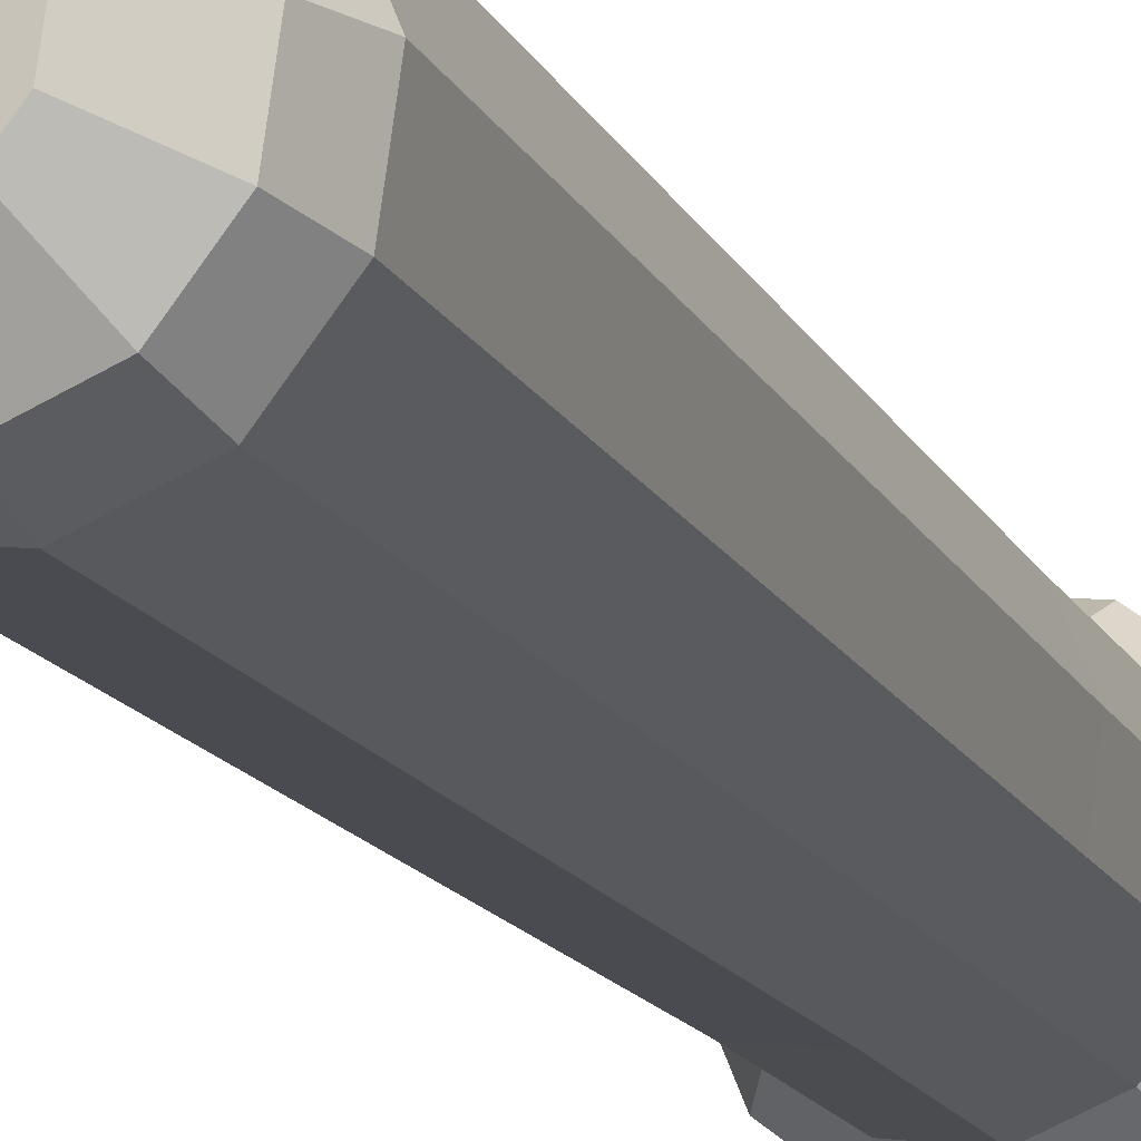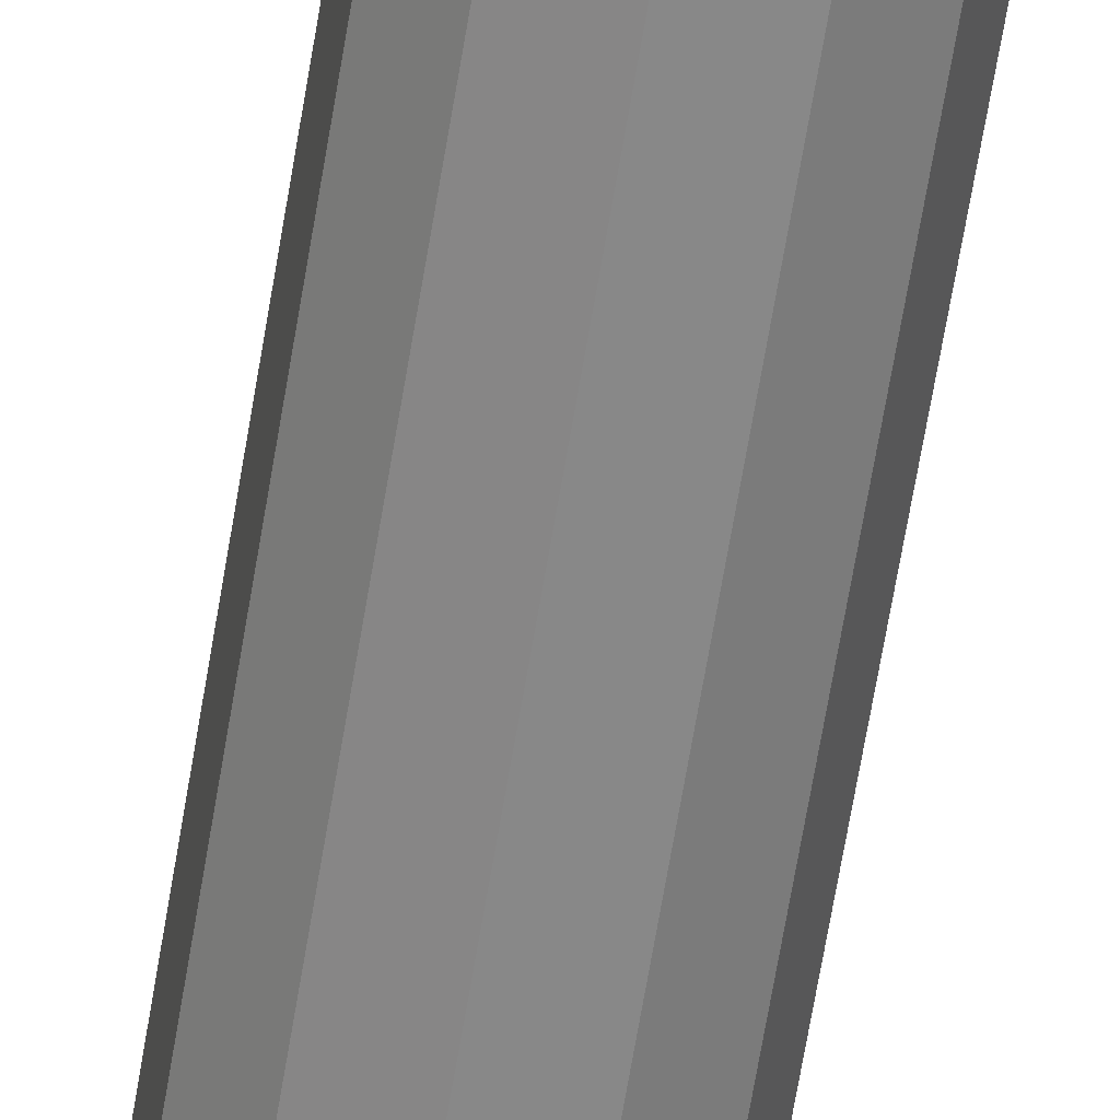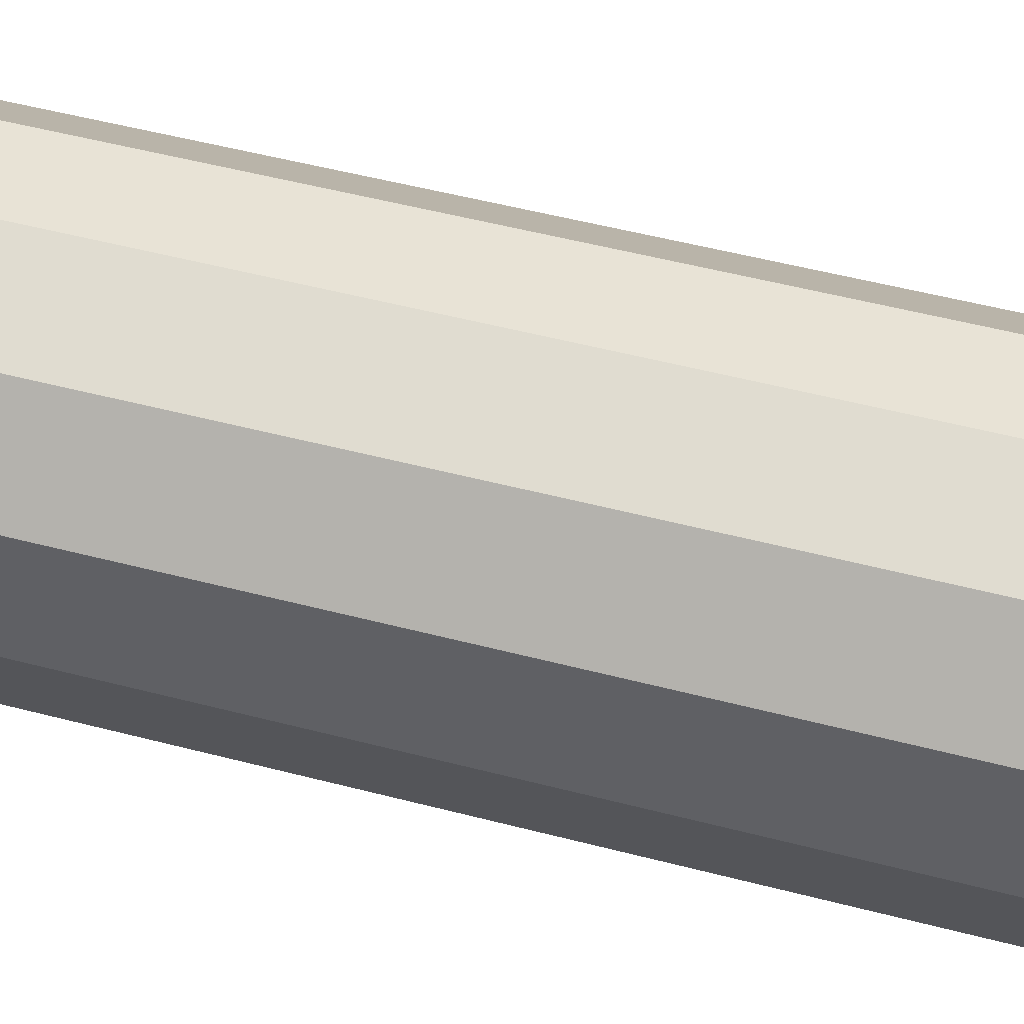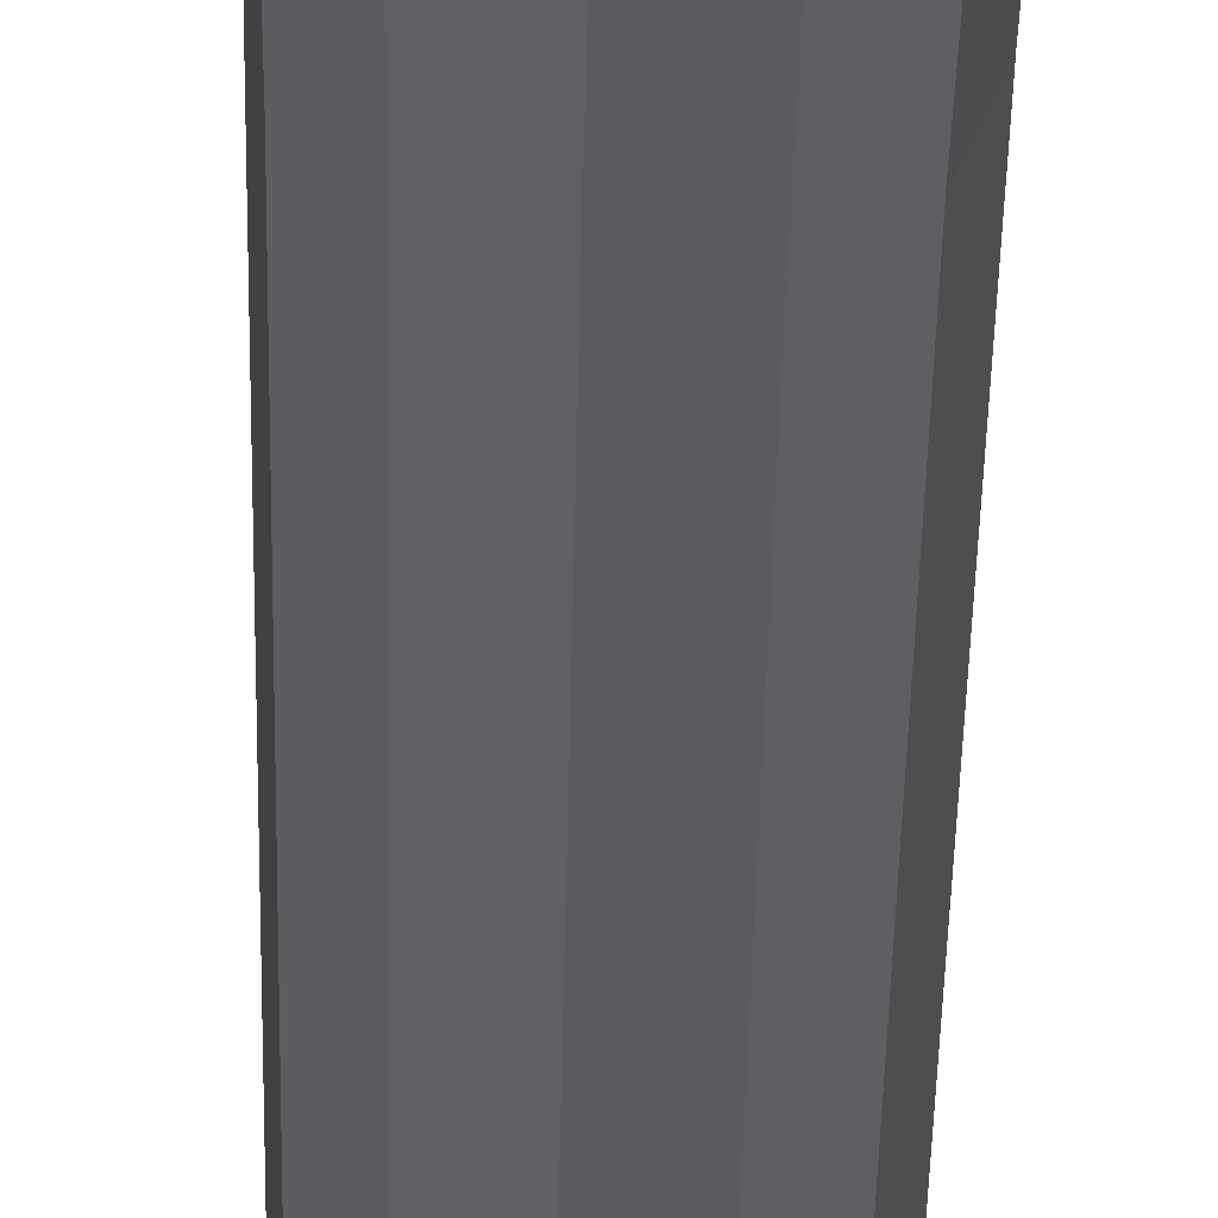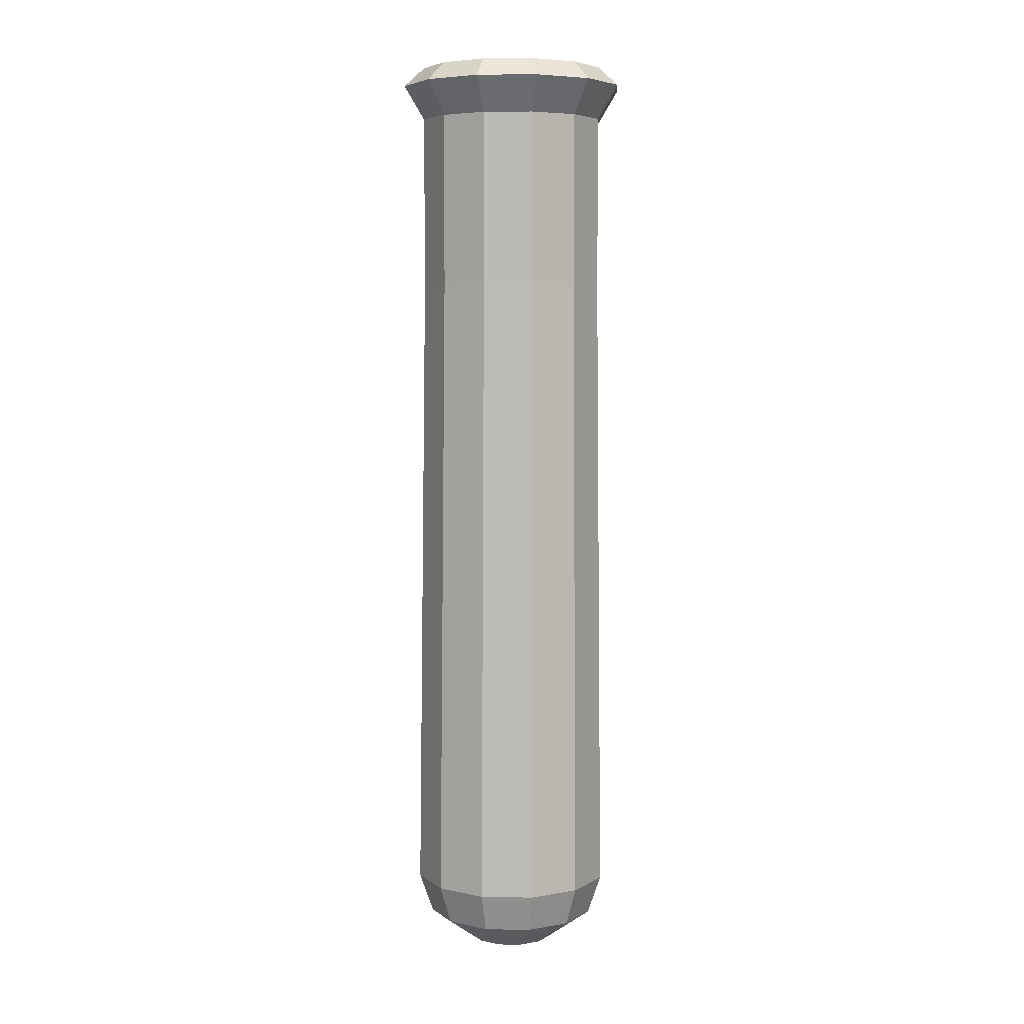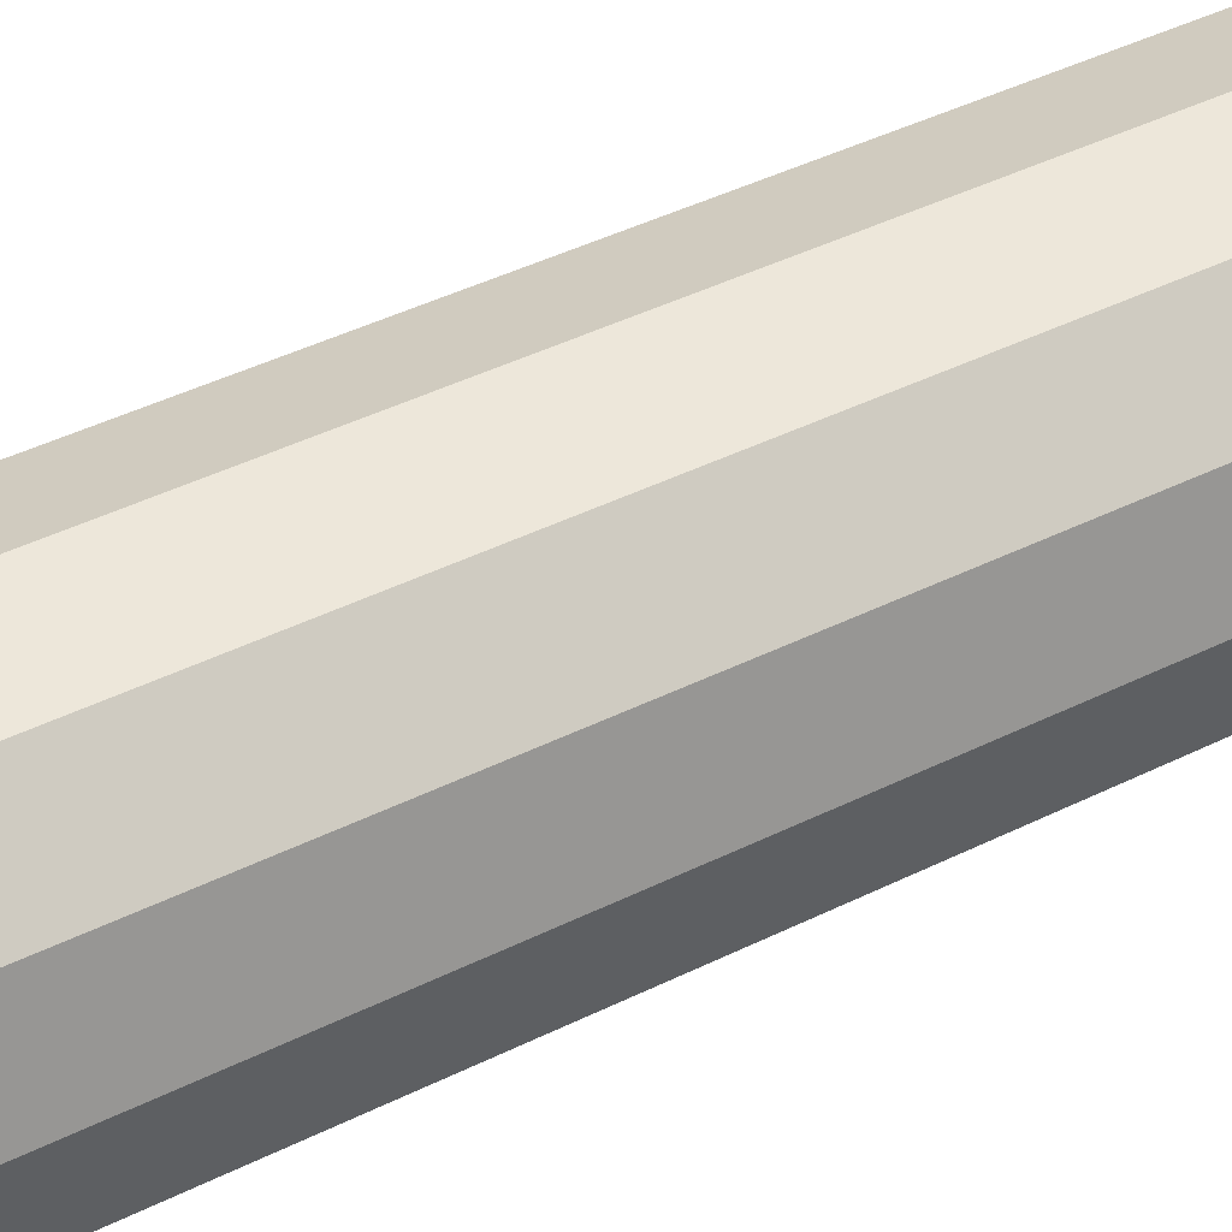
<metadata>
{"format":"obj","ext":"obj","renderer":"f3d","projection":"perspective","resolution":1024,"background":"white","views":[{"elev":-15.9,"azim":19.4,"up":"+Z"},{"elev":-62.8,"azim":170.7,"up":"+Z"},{"elev":77.9,"azim":-77.3,"up":"+Z"},{"elev":-36.8,"azim":178.9,"up":"+Z"},{"elev":6.0,"azim":-109.3,"up":"+Y"},{"elev":47.0,"azim":61.2,"up":"+Z"}]}
</metadata>
<code>
o ITAT_DRAGONBLOOD
v 0.00309 0.1966 -0.02516
v 0.01901 0.000987 0.002047
v 0.02025 0.1966 0.01526
v -0.01199 0.000987 0.0152
v -0.02516 0.1966 -0.00309
v -0.007887 0.000987 -0.01822
v -0.00309 0.1966 0.02516
v 0.02334 0.1966 -0.009907
v -0.01959 0.000987 -0.002691
v 0.01141 0.000987 -0.01585
v 0.007306 0.000987 0.01757
v 0.005537 -0.006033 -0.008056
v -0.02025 0.1966 -0.01526
v -0.01526 0.1966 0.02025
v -0.01916 0.2007 0.008134
v 0.008134 0.2007 0.01916
v 0.009321 -0.006033 0.000858
v 0.003493 -0.006033 0.008592
v -0.006119 -0.006033 0.007412
v -0.004075 -0.006033 -0.009236
v -0.009903 -0.006033 -0.001502
v -0.009907 0.1966 -0.02334
v 0.01526 0.1966 -0.02025
v 0.02516 0.1966 0.00309
v -0.01663 0.2007 -0.01253
v 0.002537 0.2007 -0.02066
v 0.02066 0.2007 0.002537
v -0.01253 0.2007 0.01663
v 0.01916 0.2007 -0.008134
v -0.01582 0.000987 -0.01202
v 0.002078 0.000987 -0.01962
v -0.01819 0.000987 0.007275
v 0.0176 0.000987 -0.007918
v -0.00266 0.000987 0.01897
v 0.01524 0.000987 0.01138
v -0.008134 0.1891 -0.01916
v 0.01253 0.1891 -0.01663
v 0.02066 0.1891 0.002537
v -0.02334 0.1966 0.009907
v -0.02066 0.1891 -0.002537
v 0.009907 0.1966 0.02334
v -0.002537 0.1891 0.02066
v -0.01663 0.1891 -0.01253
v 0.002537 0.1891 -0.02066
v -0.01916 0.1891 0.008134
v -0.01253 0.1891 0.01663
v 0.01916 0.1891 -0.008134
v 0.008134 0.1891 0.01916
v 0.01663 0.1891 0.01253
v -0.02259 0.009746 -0.00306
v -0.009069 0.009746 -0.021
v -0.01381 0.009746 0.01762
v 0.01323 0.009746 -0.01826
v 0.008488 0.009746 0.02036
v 0.02201 0.009746 0.002416
v -0.008134 0.2007 -0.01916
v 0.01663 0.2007 0.01253
v -0.002537 0.2007 0.02066
v 0.01253 0.2007 -0.01663
v -0.02066 0.2007 -0.002537
v -0.01823 0.009746 -0.01384
v 0.002447 0.009746 -0.02262
v -0.02097 0.009746 0.008457
v 0.02039 0.009746 -0.0091
v -0.003029 0.009746 0.02198
v 0.01765 0.009746 0.0132
v 0.007443 -0.006033 0.005506
v -0.008025 -0.006033 -0.00615
v -0.009205 -0.006033 0.003462
v 0.008623 -0.006033 -0.004106
v 0.000889 -0.006033 -0.009934
v -0.001471 -0.006033 0.00929
v -0.008134 0.151 -0.01916
v -0.02066 0.151 -0.002537
v 0.01253 0.151 -0.01663
v -0.01253 0.151 0.01663
v 0.02066 0.151 0.002537
v 0.008134 0.151 0.01916
v -0.01663 0.151 -0.01253
v 0.002537 0.151 -0.02066
v -0.01916 0.151 0.008134
v 0.01916 0.151 -0.008134
v -0.002537 0.151 0.02066
v 0.01663 0.151 0.01253
f 77 84 66
f 76 81 63
f 65 54 78
f 51 61 79
f 60 28 16
f 79 73 51
f 11 34 72
f 55 64 82
f 84 78 54
f 27 57 3
f 60 16 59
f 80 75 53
f 63 52 76
f 4 32 69
f 53 62 80
f 30 6 20
f 35 11 18
f 54 66 84
f 31 10 12
f 33 2 17
f 13 5 60
f 74 79 61
f 14 7 58
f 83 76 52
f 15 60 5
f 5 39 15
f 16 58 7
f 7 41 16
f 17 70 33
f 21 69 32
f 67 17 2
f 17 19 20
f 17 18 19
f 72 18 11
f 12 17 20
f 12 71 31
f 19 21 20
f 20 68 30
f 1 22 56
f 73 80 62
f 75 82 64
f 56 60 59
f 82 77 55
f 8 23 59
f 25 56 22
f 22 13 25
f 26 59 23
f 23 1 26
f 3 24 27
f 24 8 29
f 60 15 28
f 28 15 39
f 29 27 24
f 16 27 59
f 9 30 68
f 61 50 74
f 6 31 71
f 62 51 73
f 32 9 21
f 50 63 81
f 10 33 70
f 64 53 75
f 34 4 19
f 52 65 83
f 2 35 67
f 66 55 77
f 22 36 43
f 36 22 1
f 37 23 8
f 23 37 44
f 38 24 3
f 24 38 47
f 39 45 46
f 39 14 28
f 40 5 13
f 45 39 5
f 41 48 49
f 41 3 57
f 42 7 14
f 48 41 7
f 43 13 22
f 13 43 40
f 44 1 23
f 1 44 36
f 5 40 45
f 81 74 50
f 46 14 39
f 14 46 42
f 47 8 24
f 8 47 37
f 7 42 48
f 78 83 65
f 49 3 41
f 3 49 38
f 30 9 50
f 63 50 9
f 61 51 6
f 31 6 51
f 32 4 52
f 65 52 4
f 33 10 53
f 62 53 10
f 34 11 54
f 66 54 11
f 35 2 55
f 64 55 2
f 26 56 59
f 56 26 1
f 16 57 27
f 57 16 41
f 28 58 16
f 58 28 14
f 27 29 59
f 59 29 8
f 56 25 60
f 60 25 13
f 6 30 61
f 50 61 30
f 10 31 62
f 51 62 31
f 9 32 63
f 52 63 32
f 2 33 64
f 53 64 33
f 4 34 65
f 54 65 34
f 11 35 66
f 55 66 35
f 17 67 18
f 18 67 35
f 21 68 20
f 68 21 9
f 19 69 21
f 69 19 4
f 12 70 17
f 70 12 10
f 71 12 20
f 71 20 6
f 18 72 19
f 19 72 34
f 43 36 73
f 80 73 36
f 79 74 40
f 45 40 74
f 82 75 37
f 44 37 75
f 81 76 46
f 42 46 76
f 84 77 38
f 47 38 77
f 83 78 48
f 49 48 78
f 73 79 43
f 40 43 79
f 75 80 44
f 36 44 80
f 74 81 45
f 46 45 81
f 77 82 47
f 37 47 82
f 76 83 42
f 48 42 83
f 78 84 49
f 38 49 84

</code>
